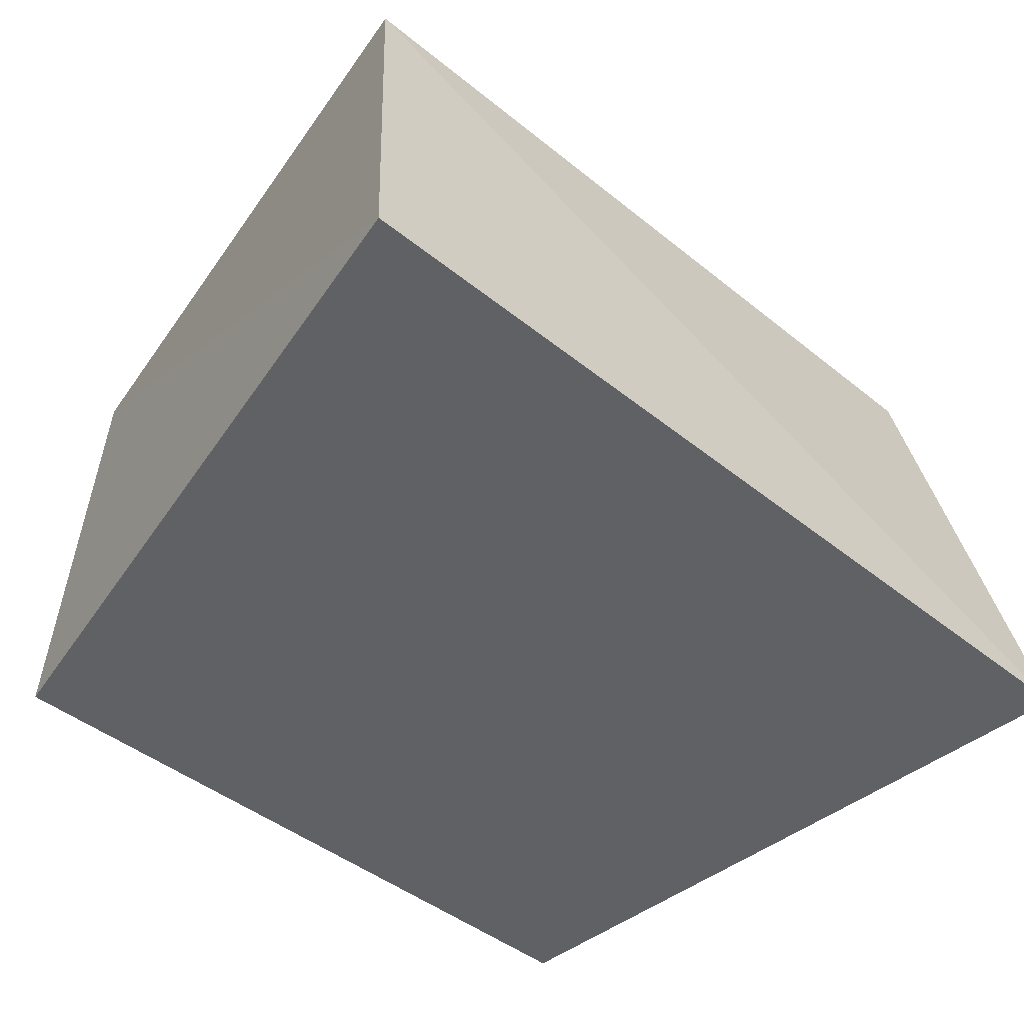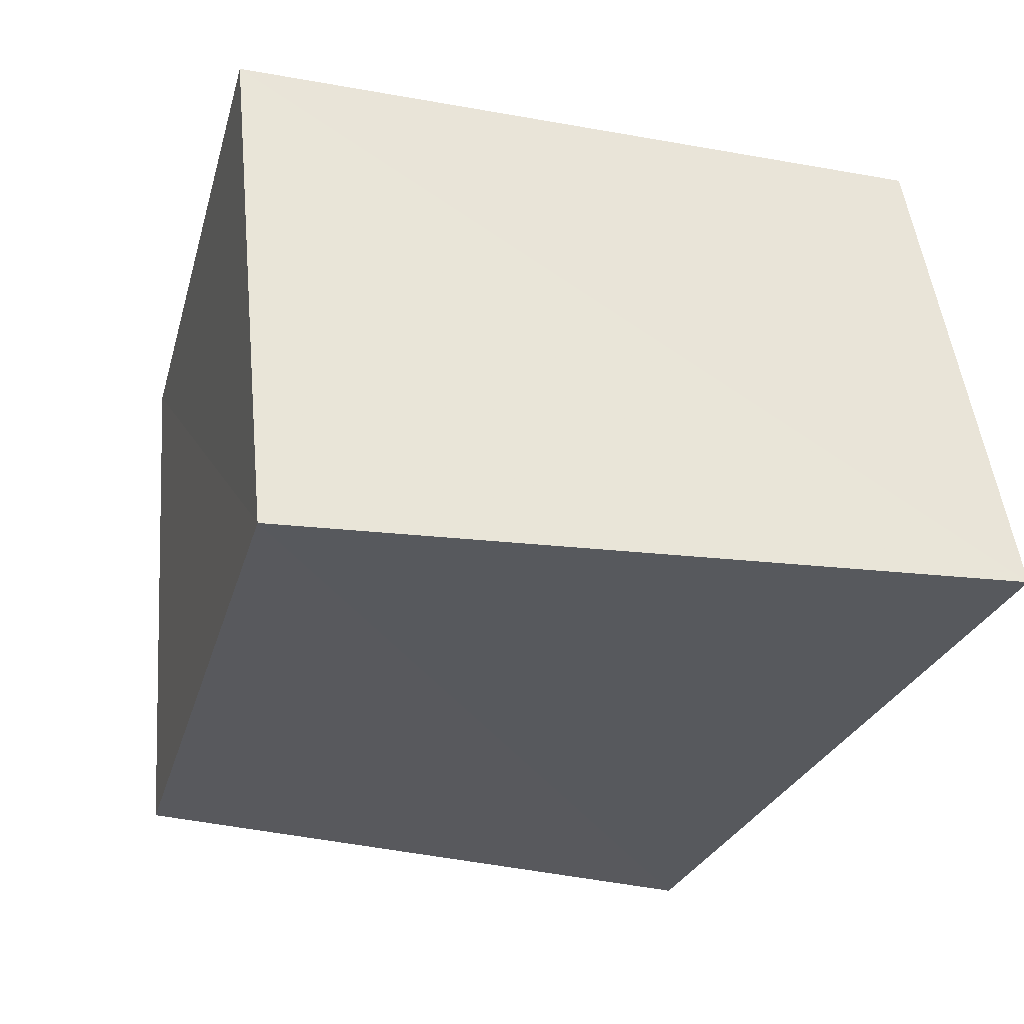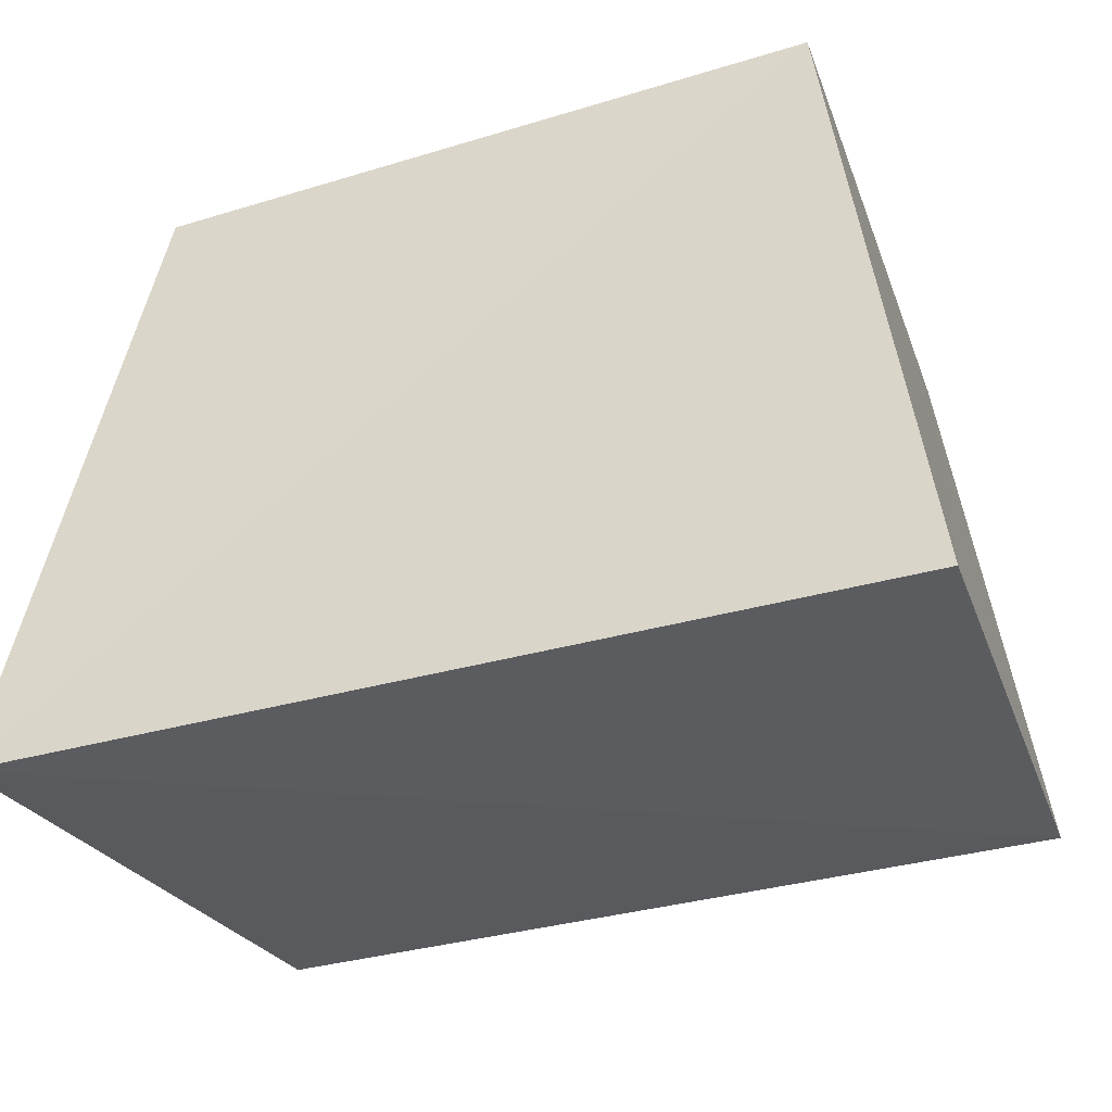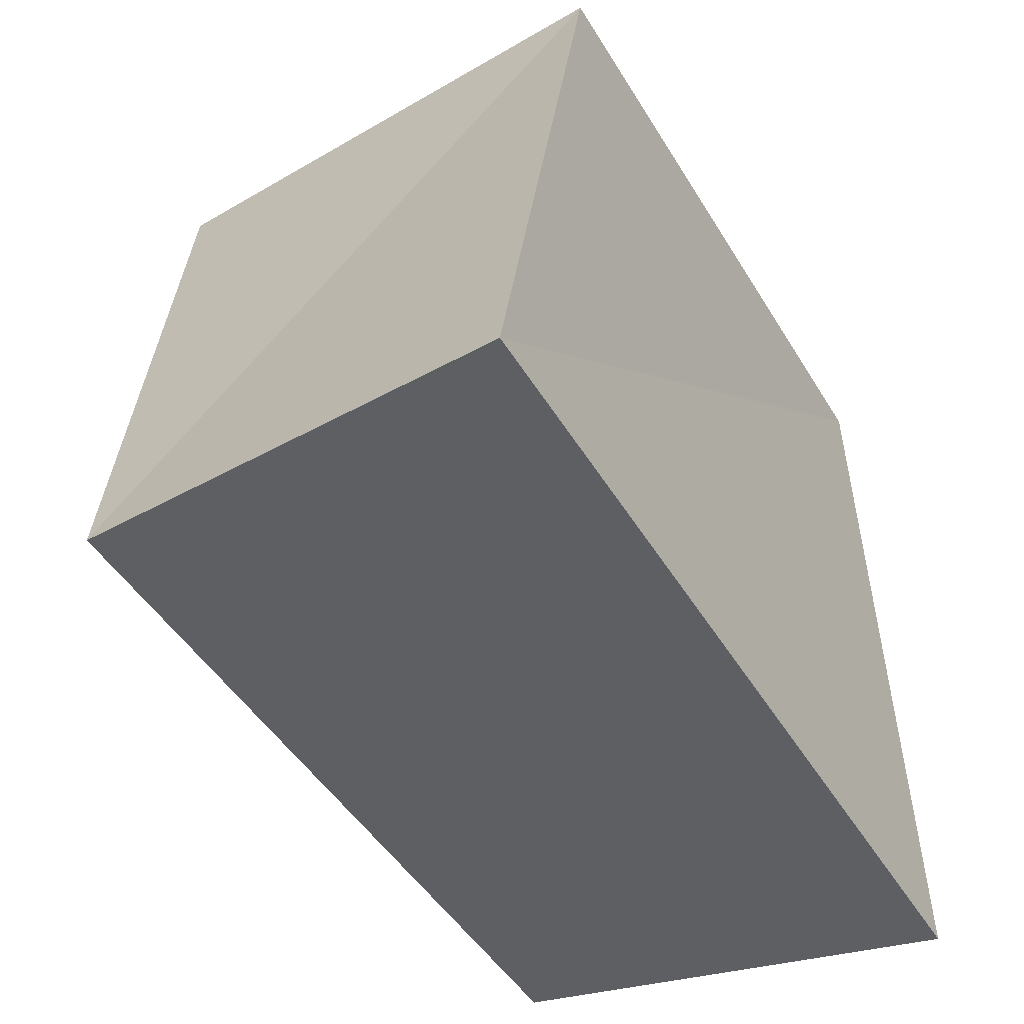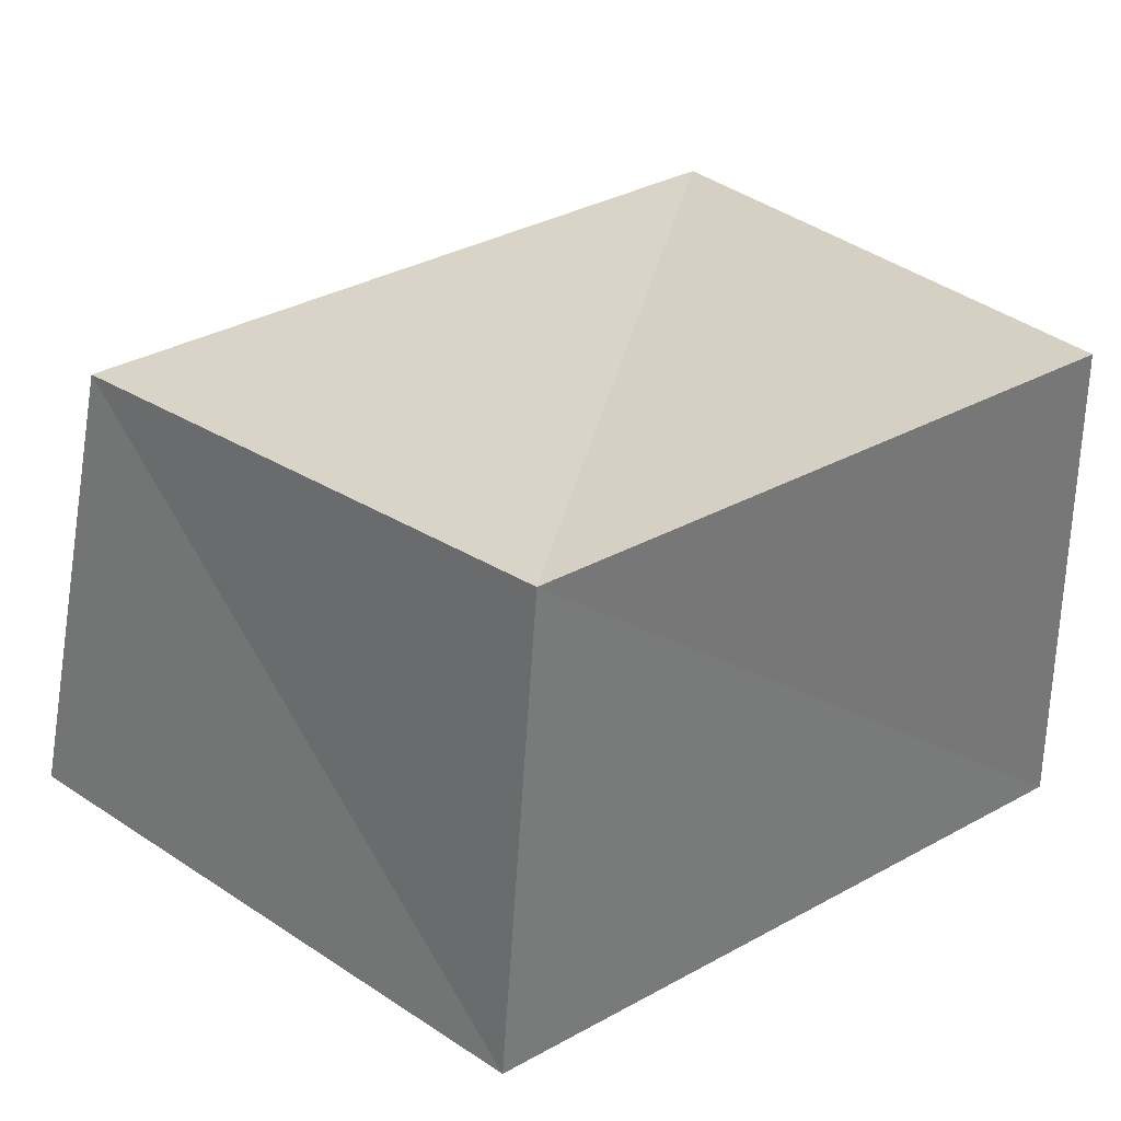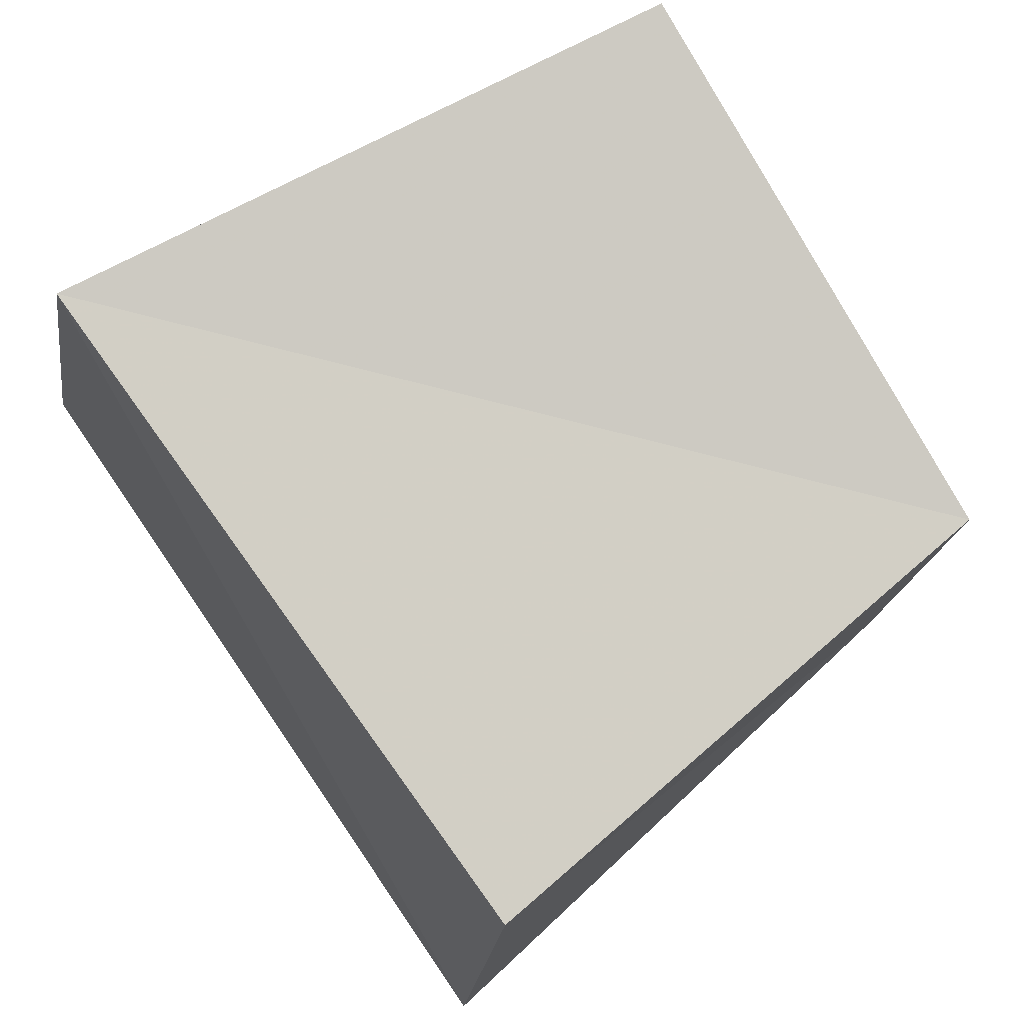
<metadata>
{"format":"obj","ext":"obj","renderer":"f3d","projection":"perspective","resolution":1024,"background":"white","views":[{"elev":-46.6,"azim":-37.6,"up":"+Z"},{"elev":-26.4,"azim":-106.2,"up":"+Z"},{"elev":-43.7,"azim":-156.3,"up":"+Y"},{"elev":-45.9,"azim":123.6,"up":"+Y"},{"elev":29.9,"azim":144.6,"up":"+Z"},{"elev":79.6,"azim":58.7,"up":"+Z"}]}
</metadata>
<code>
v 0.03747 -0.02319 0.02188
v 0.02995 0.03021 -0.02533
v -0.03534 -0.02898 0.02327
v 0.02815 0.03317 0.0237
v -0.02874 0.03449 0.02794
v 0.04256 -0.03181 -0.02465
v -0.03887 -0.03609 -0.02008
v -0.03248 0.03104 -0.02047
f 3 5 7
f 6 3 7
f 7 5 8
f 8 6 7
f 3 4 5
f 1 3 6
f 1 4 3
f 5 4 8
f 2 6 8
f 8 4 2
f 2 1 6
f 4 1 2

</code>
